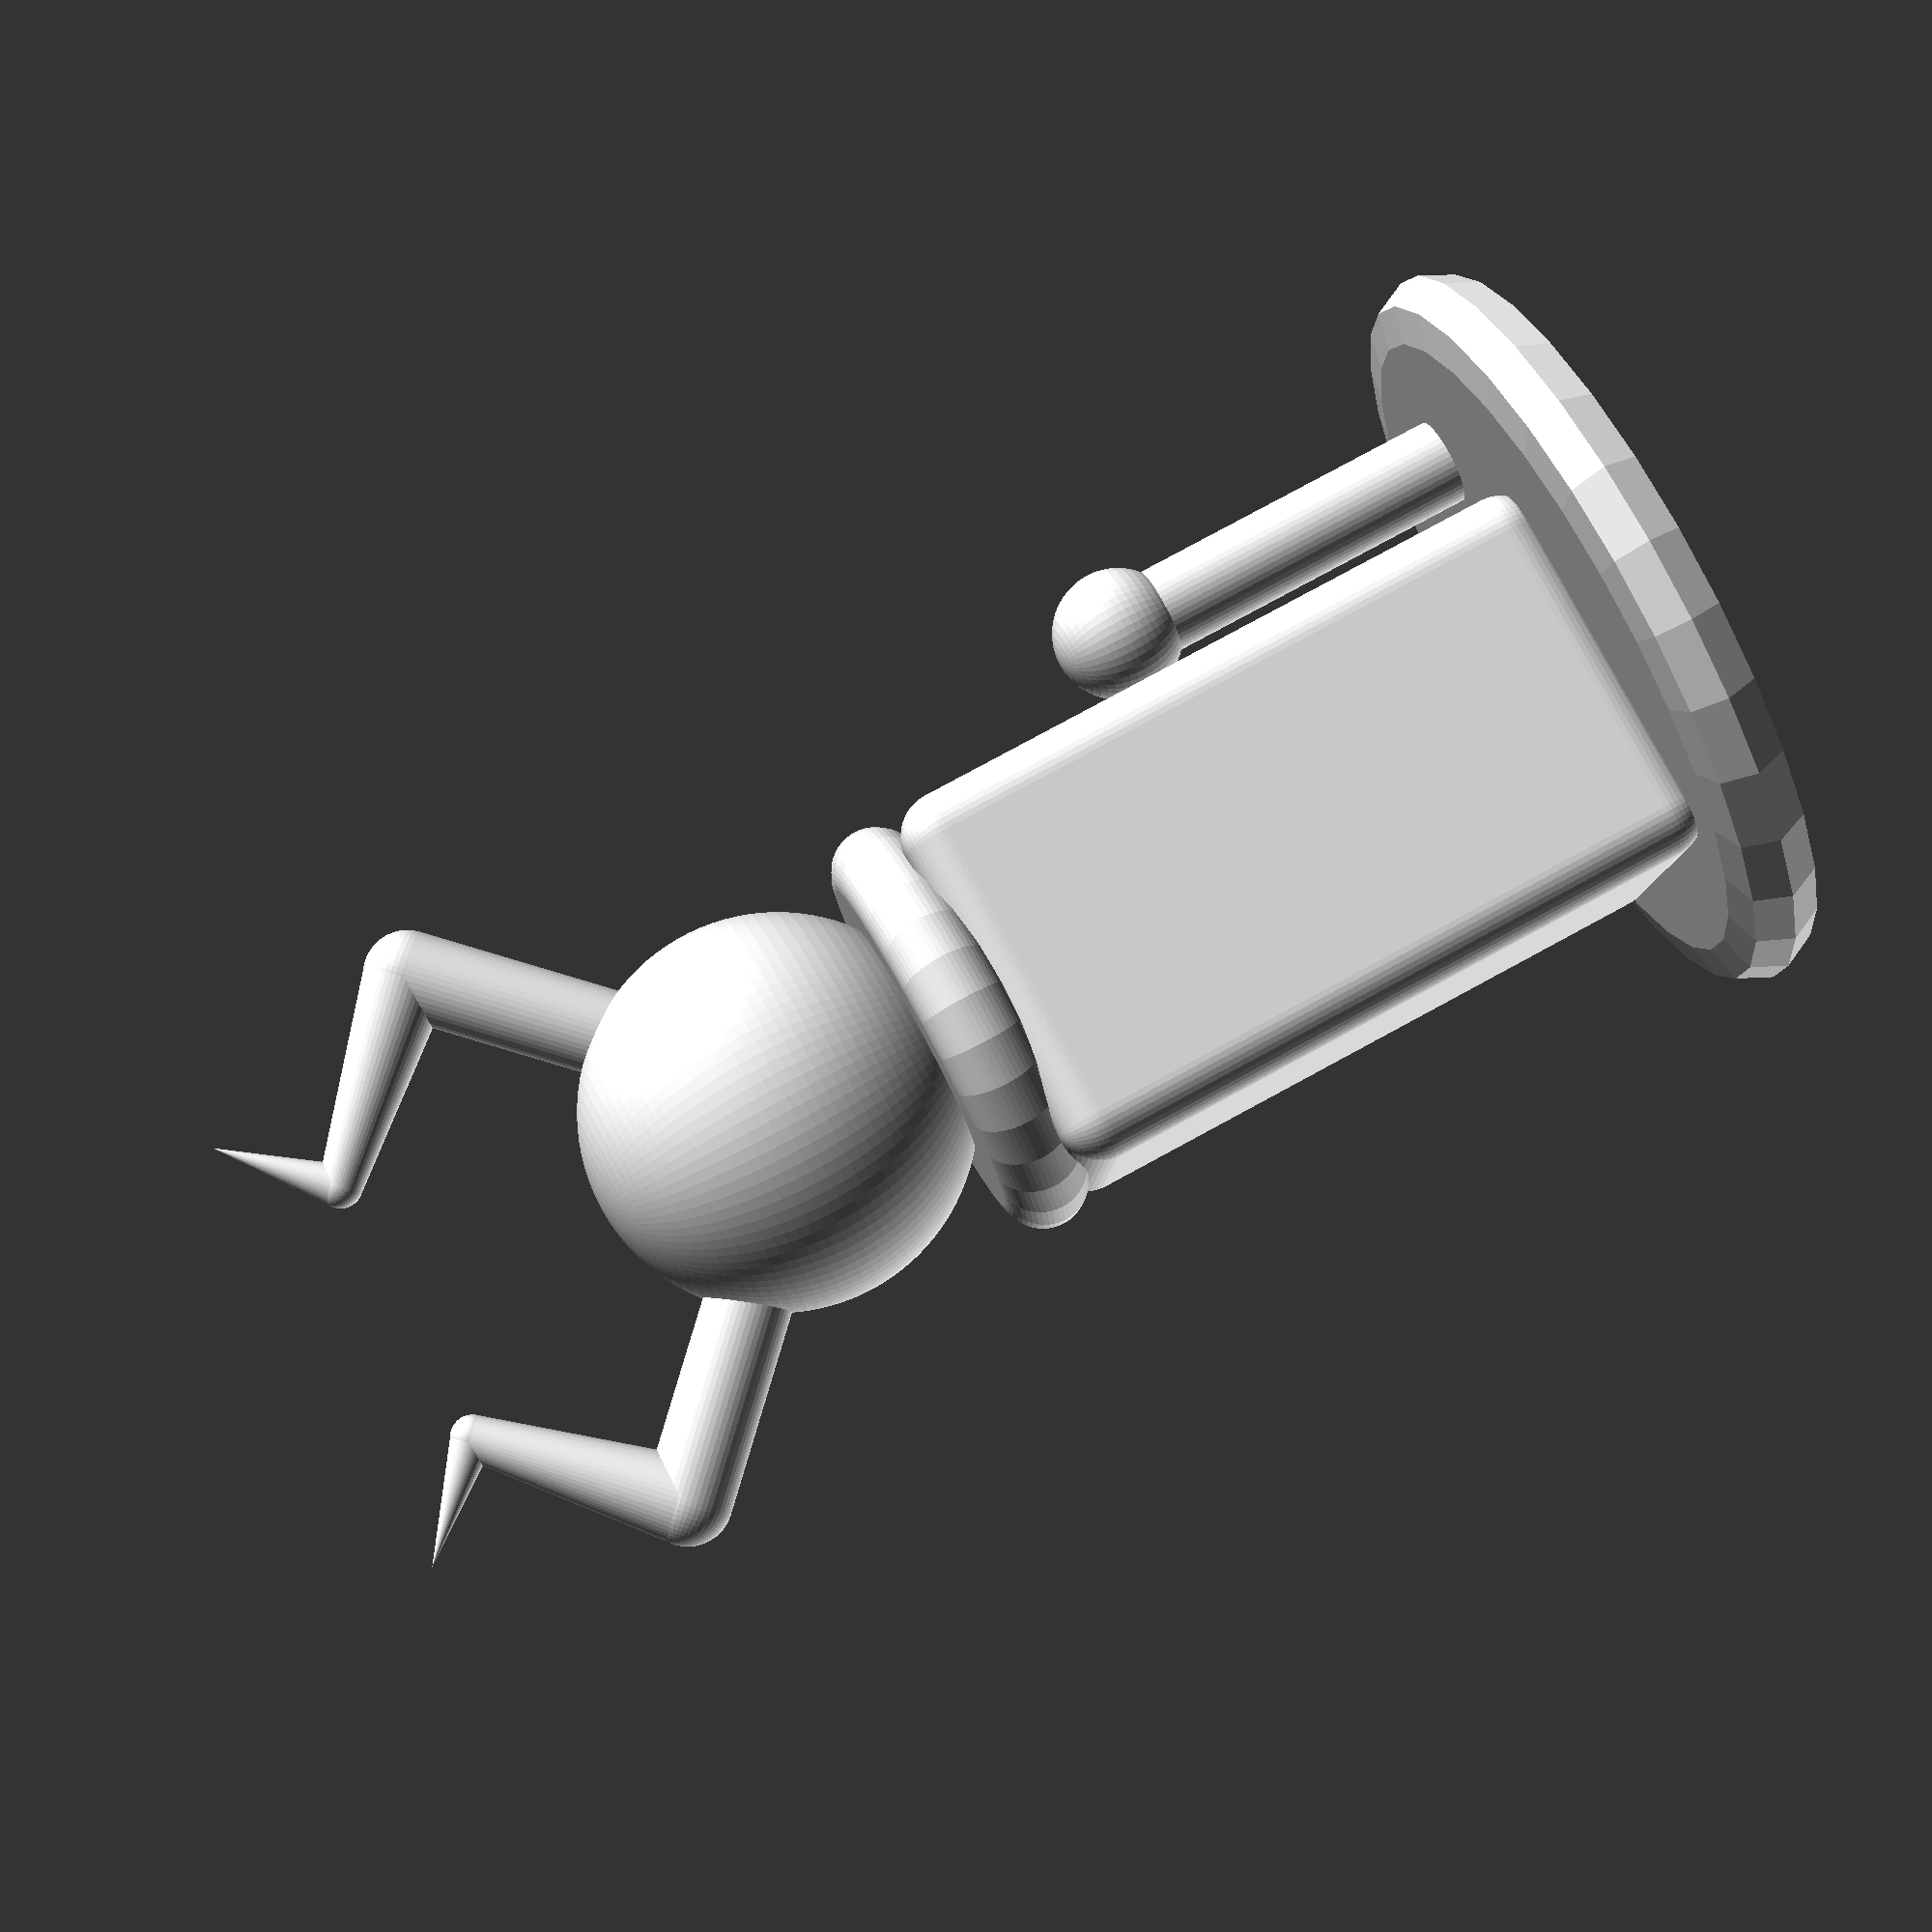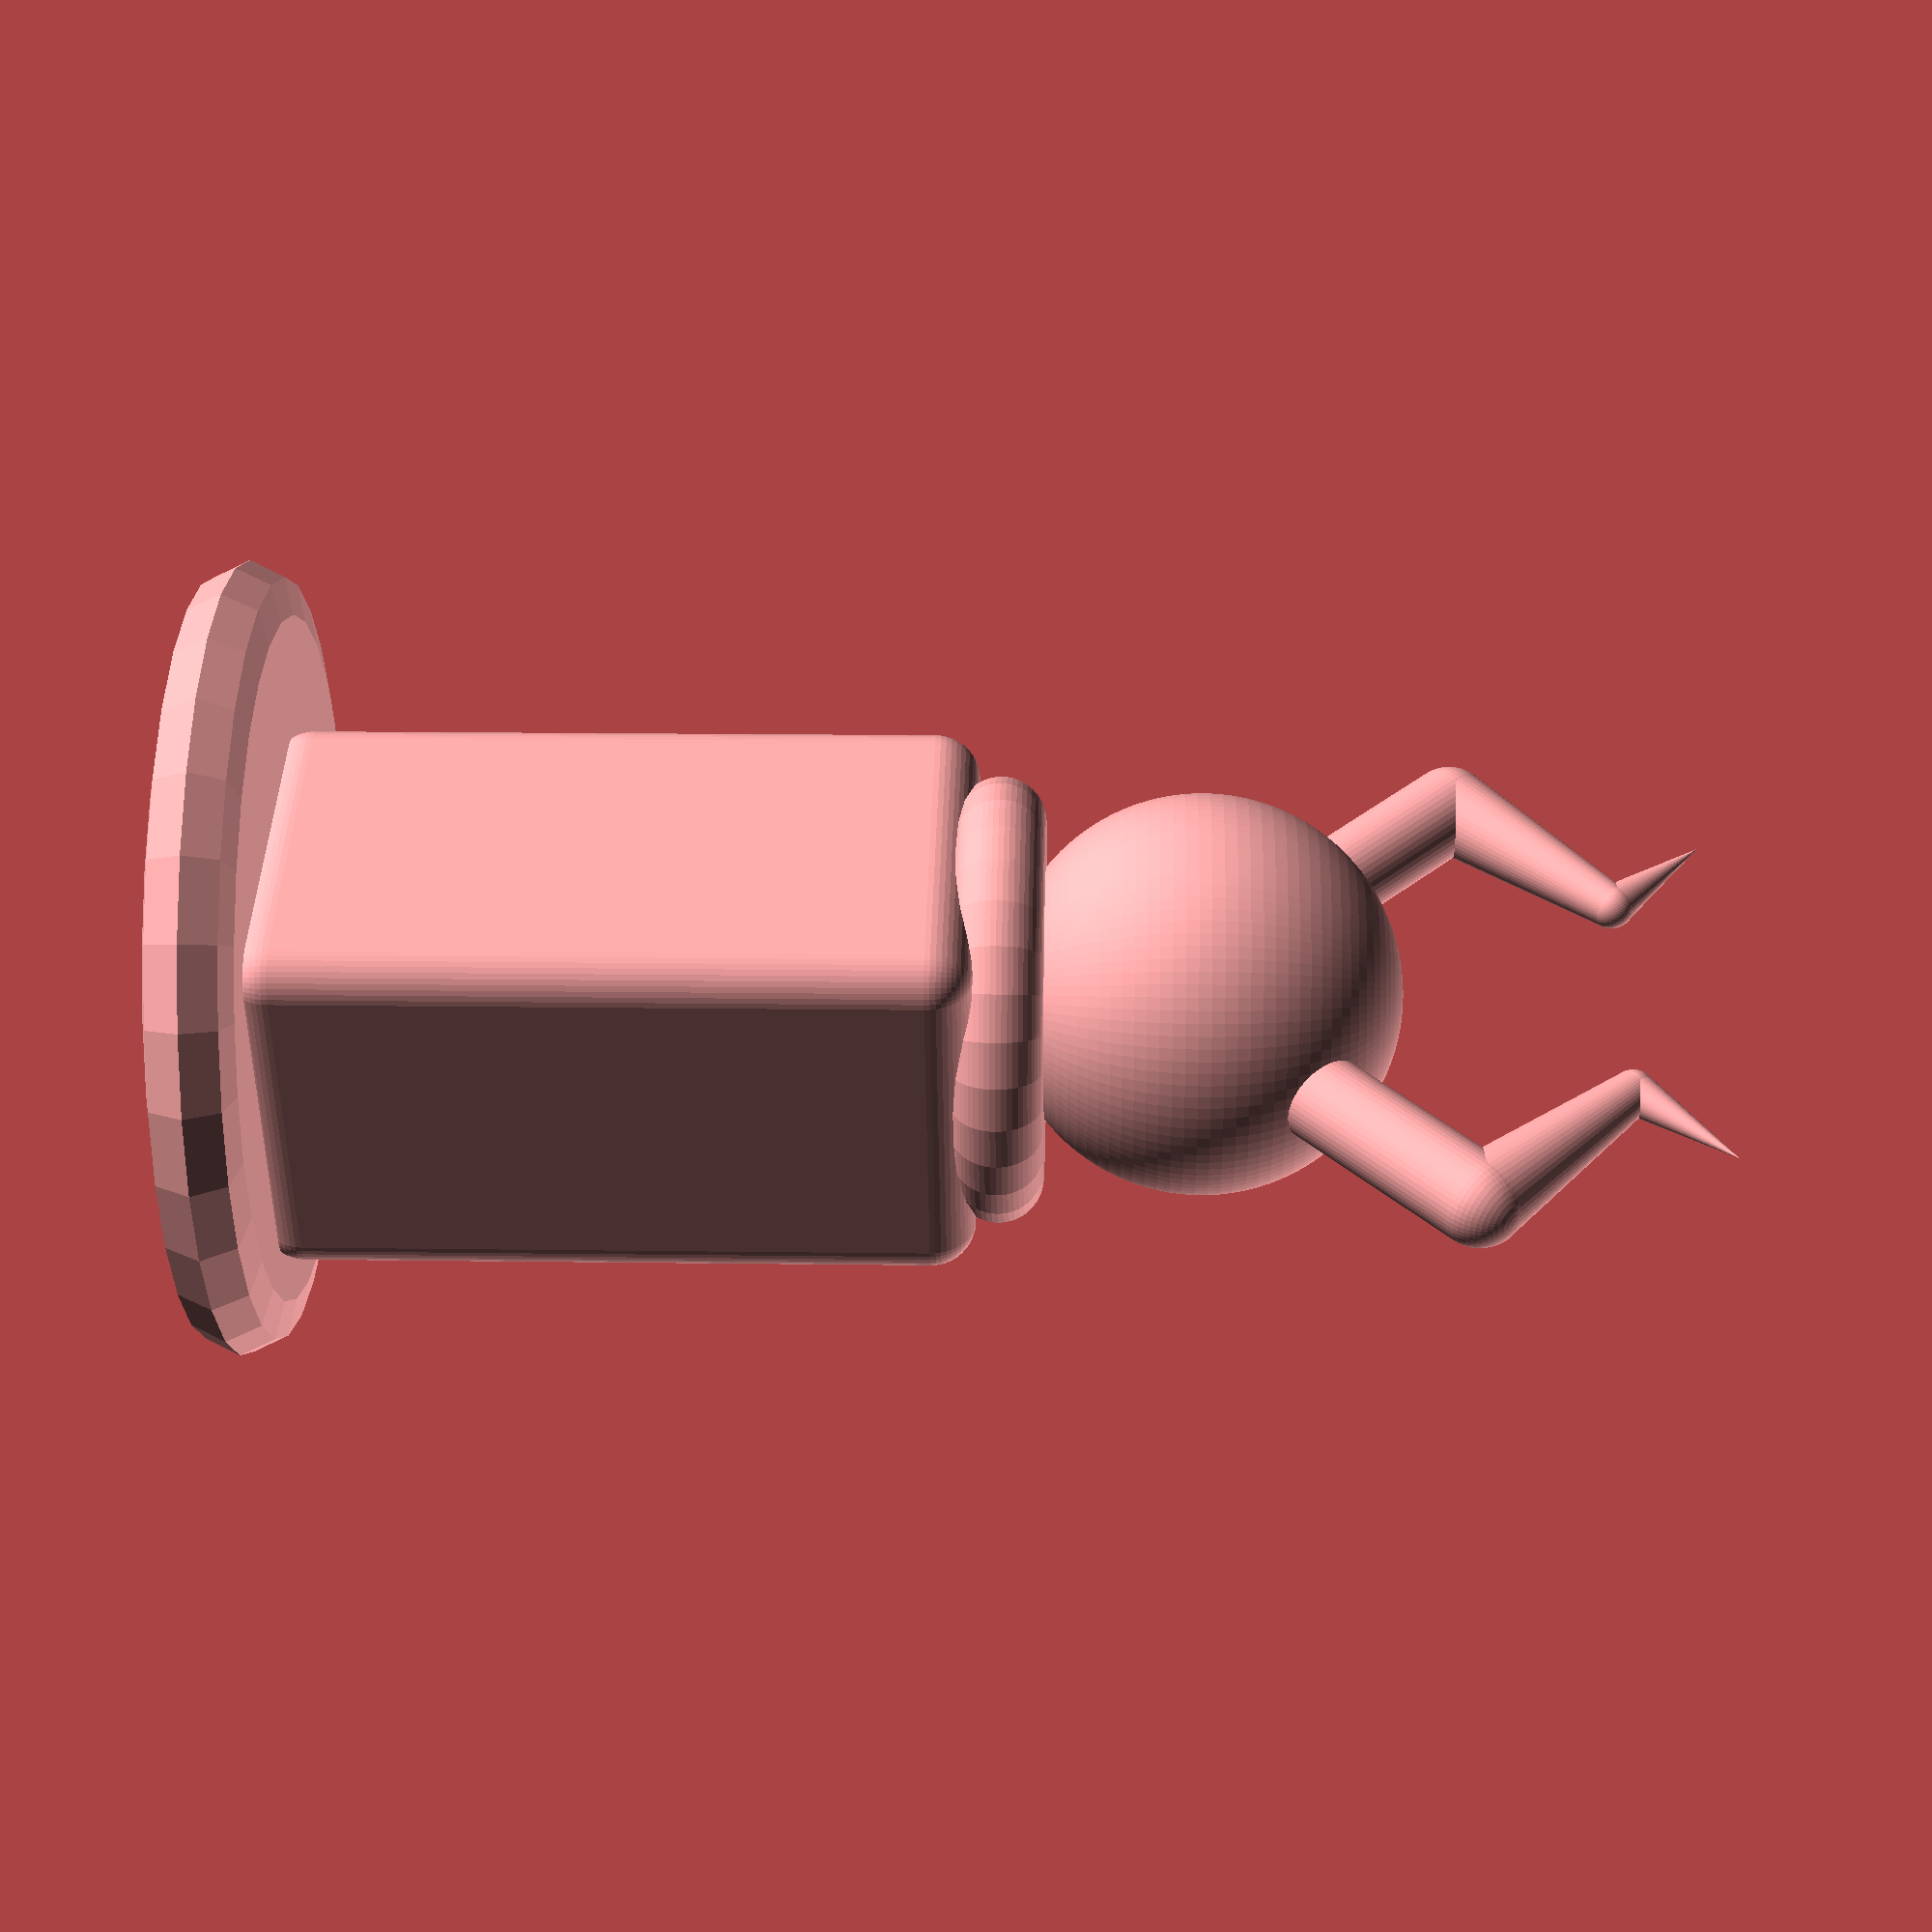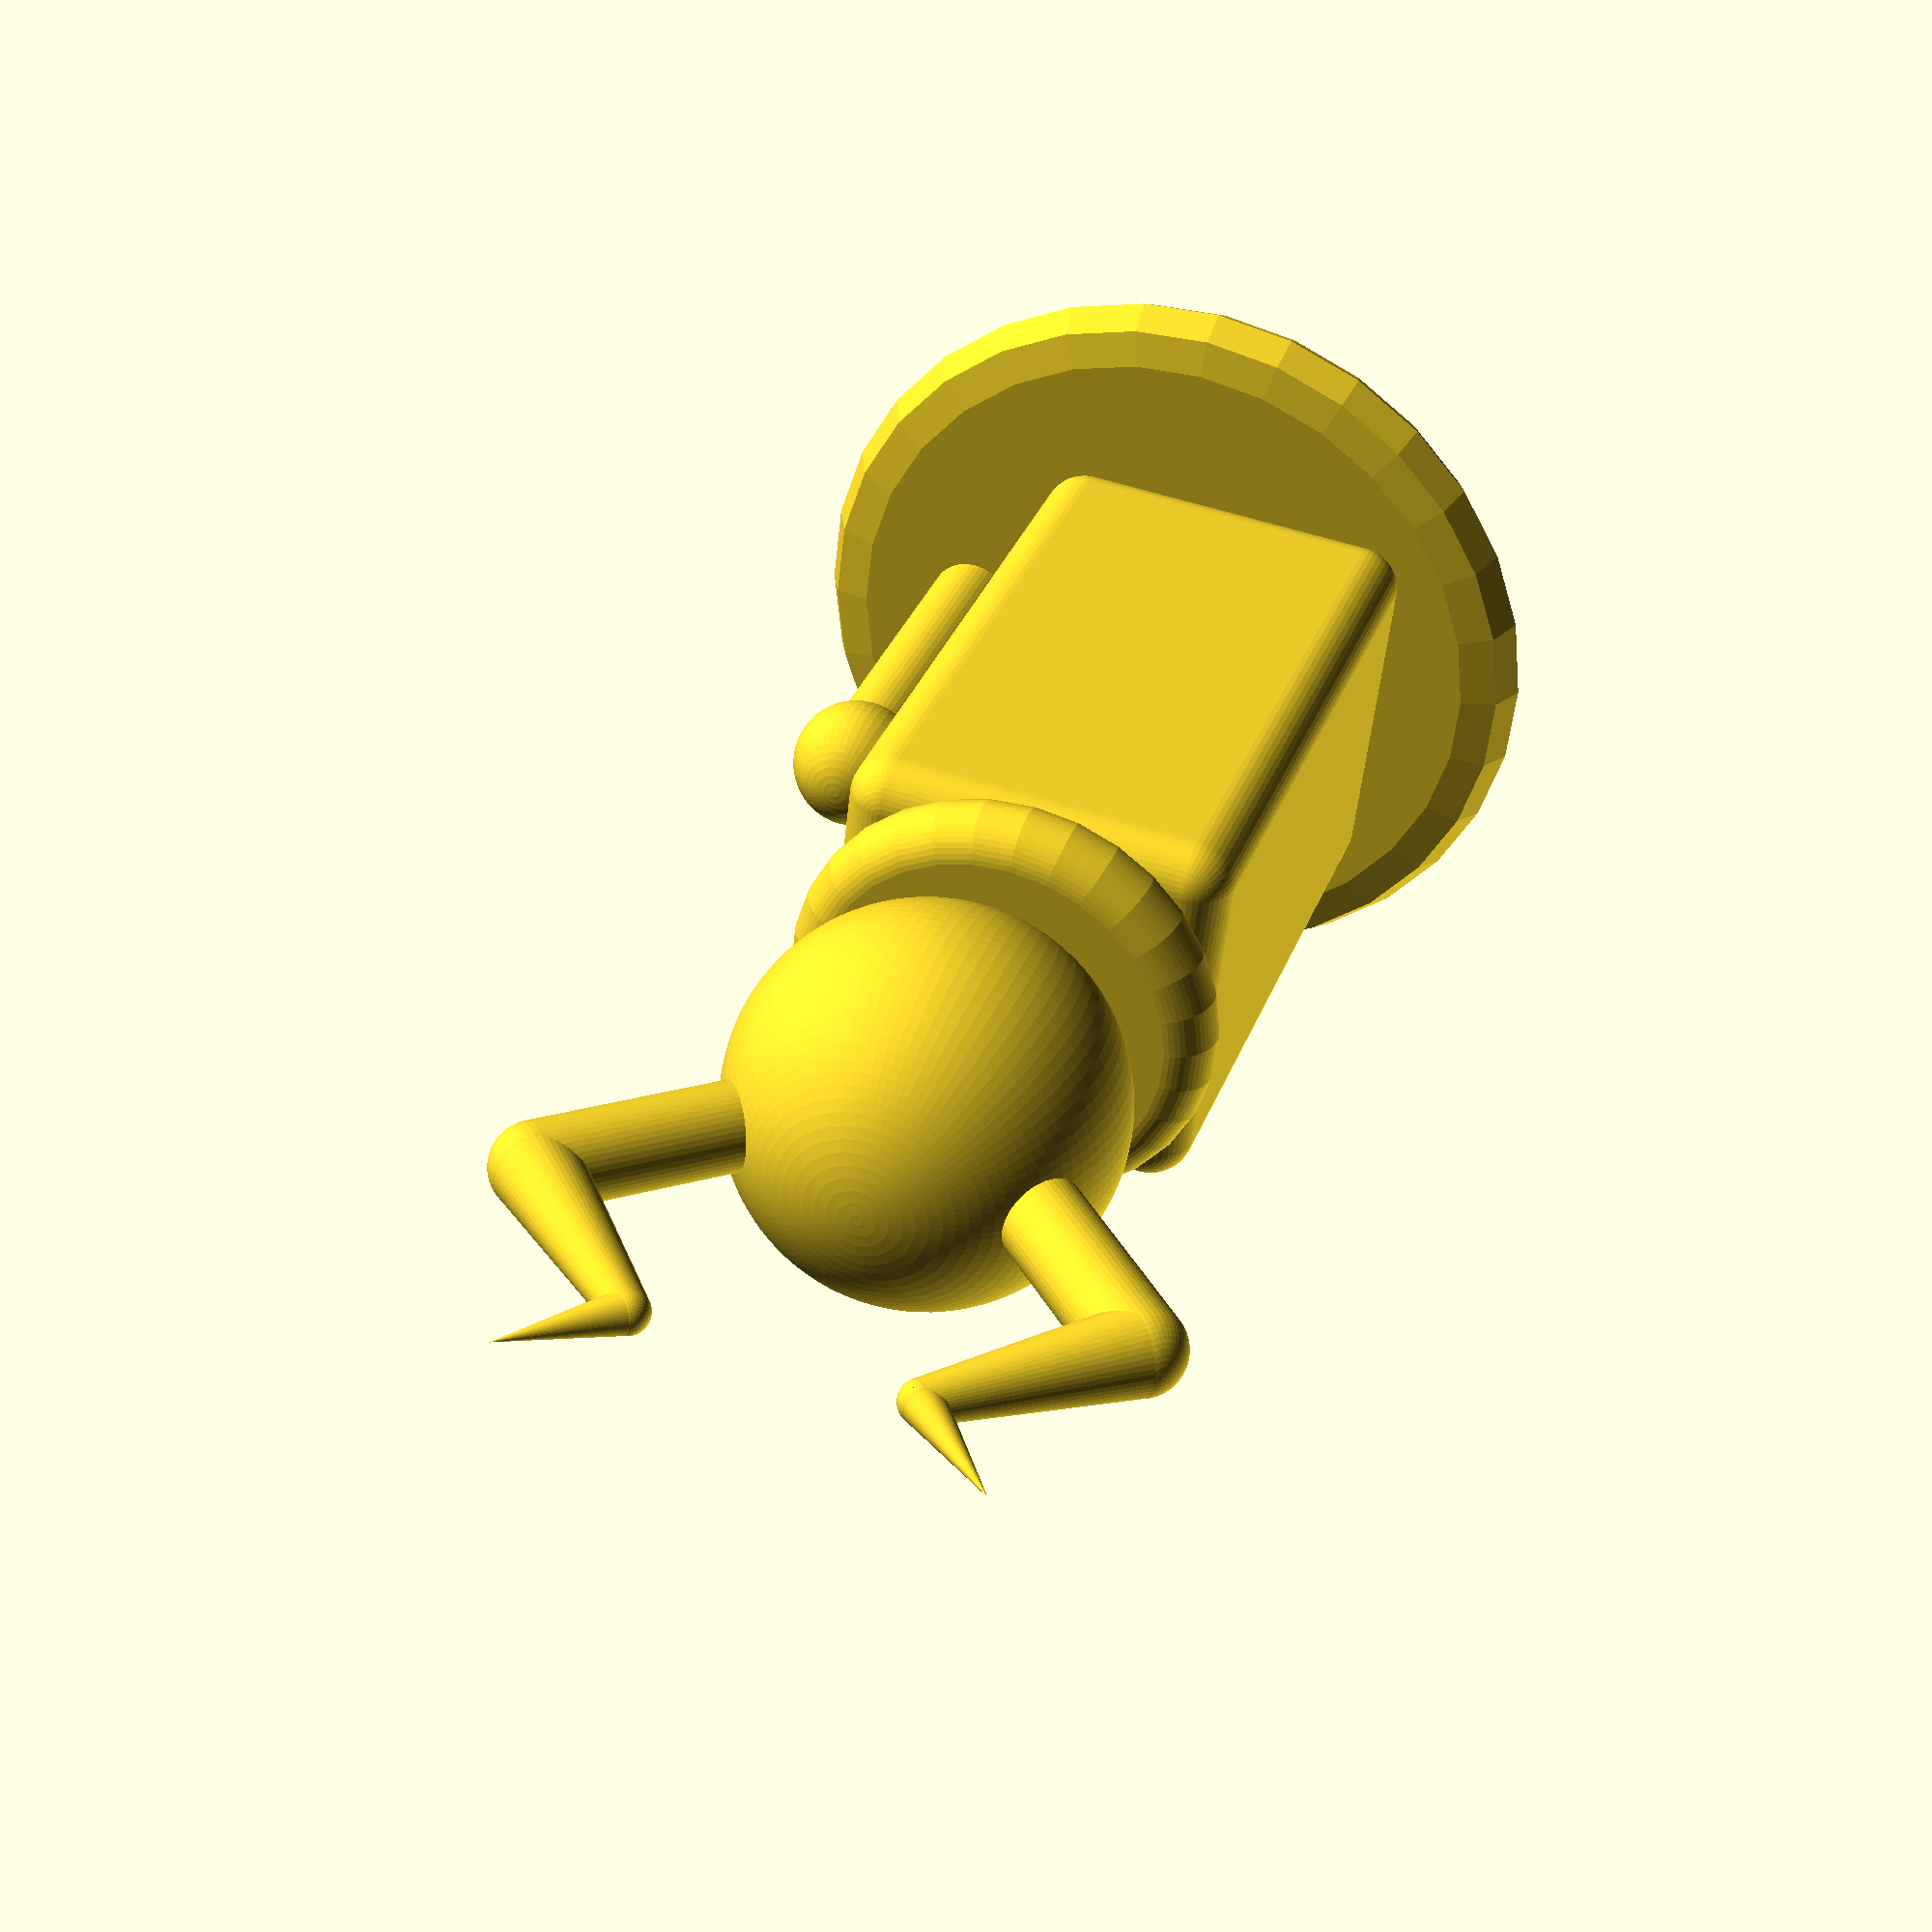
<openscad>

module base_pos(){
    module base_figura(){
        hull(){
            translate([2,-19])
            circle(r=2);
            translate([16,-19])
            circle(r=2);
        }
    }

    rotate_extrude()
    intersection() {
        translate([500,0])
        square(1000, center = true);
        base_figura();
    }
}

module ceretro()
{
    module ceretro_base(){
        hull(){
            translate([0,-10,-20])
            cylinder(r=2, h = 20, $fn=50);
        }
    }
     module ceretro_bola(){
        translate([0,-10,0])
        sphere(r=3,$fn=50);
        
    }   
    
    ceretro_base();
    ceretro_bola();
}

module cuerpo(){
    r = 2;
    minkowski(){
    cube([16-r,16-r,30-r],true);
    sphere(r, $fn=50);
    }
}

module hombros_pos(){
    module hombros_figura(){
        hull(){
            translate([-4,7])
            circle(r=2, $fn=50);
            translate([8,7])
            circle(r=2, $fn=50);
        }
    }
    translate([0,2.5,8])
    rotate_extrude()
    intersection() {
        translate([500,0])
        square(1000, center = true);
        hombros_figura();
    }
}

module cabeza(){
    translate([0,2,24])
    sphere(r=9, $fn=100);
}

//Cilindro , esfera, cono

module cuerno_pos(){
    module cuerno_figura(){
        translate([0,50,0])
        cylinder(h=10, r=2, $fn=50, center=false);
        translate([0,50,10])
        sphere(r=2,$fn=50);
        translate([0,45,10])
        rotate([90,0,0])
        cylinder(h=10, r1=2, r2=1,$fn=50, center=true); 
        translate([0,40,10])
        sphere(r=1,$fn=50);   
        translate([0,40,13])
        cylinder(h=6, r1=1, r2=0,$fn=50, center=true); 

    }

    translate([0,-27,64])
    rotate([-45,0,0])
    cuerno_figura();

    translate([0,31,64])
    rotate([0,0,180])
    rotate([-45,0,0])
    cuerno_figura();

}

//Base circular
base_pos();
//Ceretro completo (Base + Bola)
ceretro();
//Cuerpo
translate([0,2.5,-2])
cuerpo();
//Parte circular encima del cuerpo
hombros_pos();
//Cabeza esférica
cabeza();
//Cuernos
cuerno_pos();


























</openscad>
<views>
elev=280.2 azim=92.4 roll=61.5 proj=p view=solid
elev=345.2 azim=244.5 roll=271.7 proj=p view=wireframe
elev=146.8 azim=276.5 roll=161.2 proj=p view=solid
</views>
